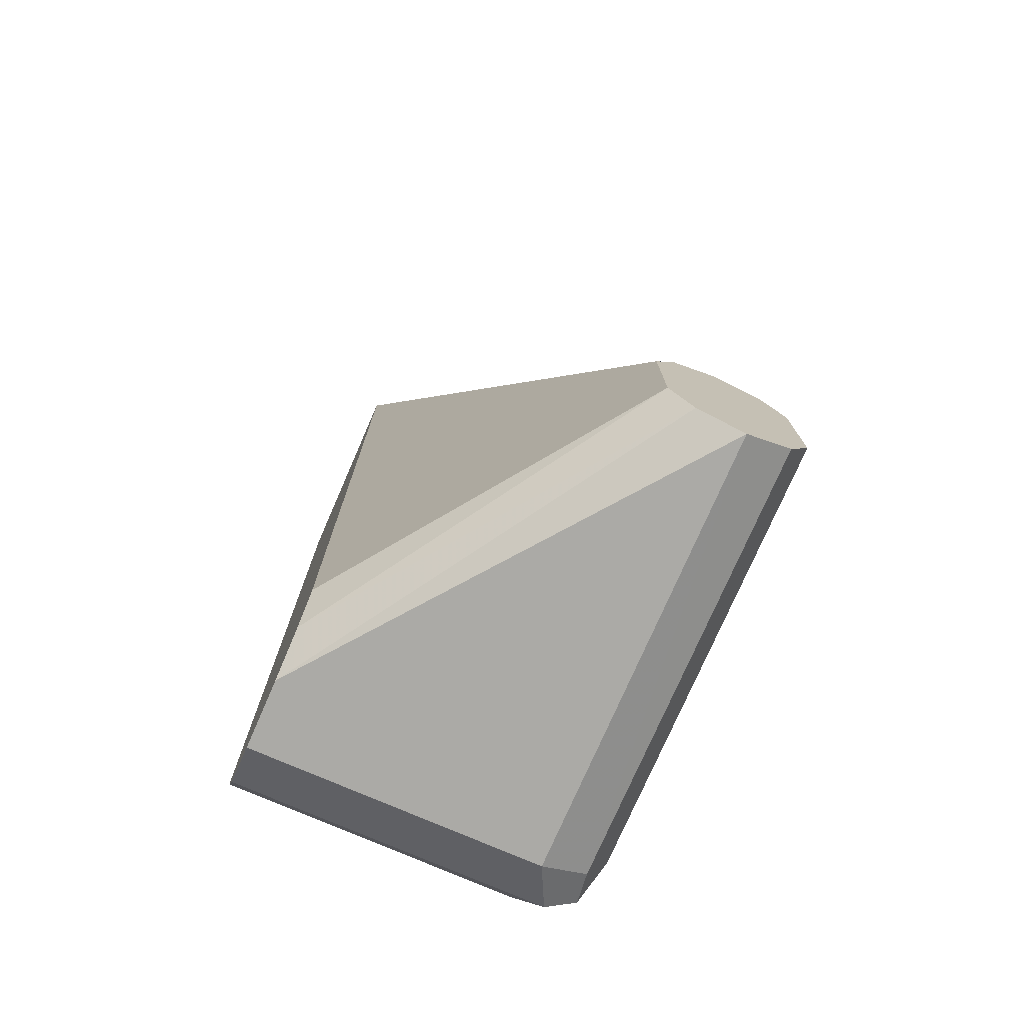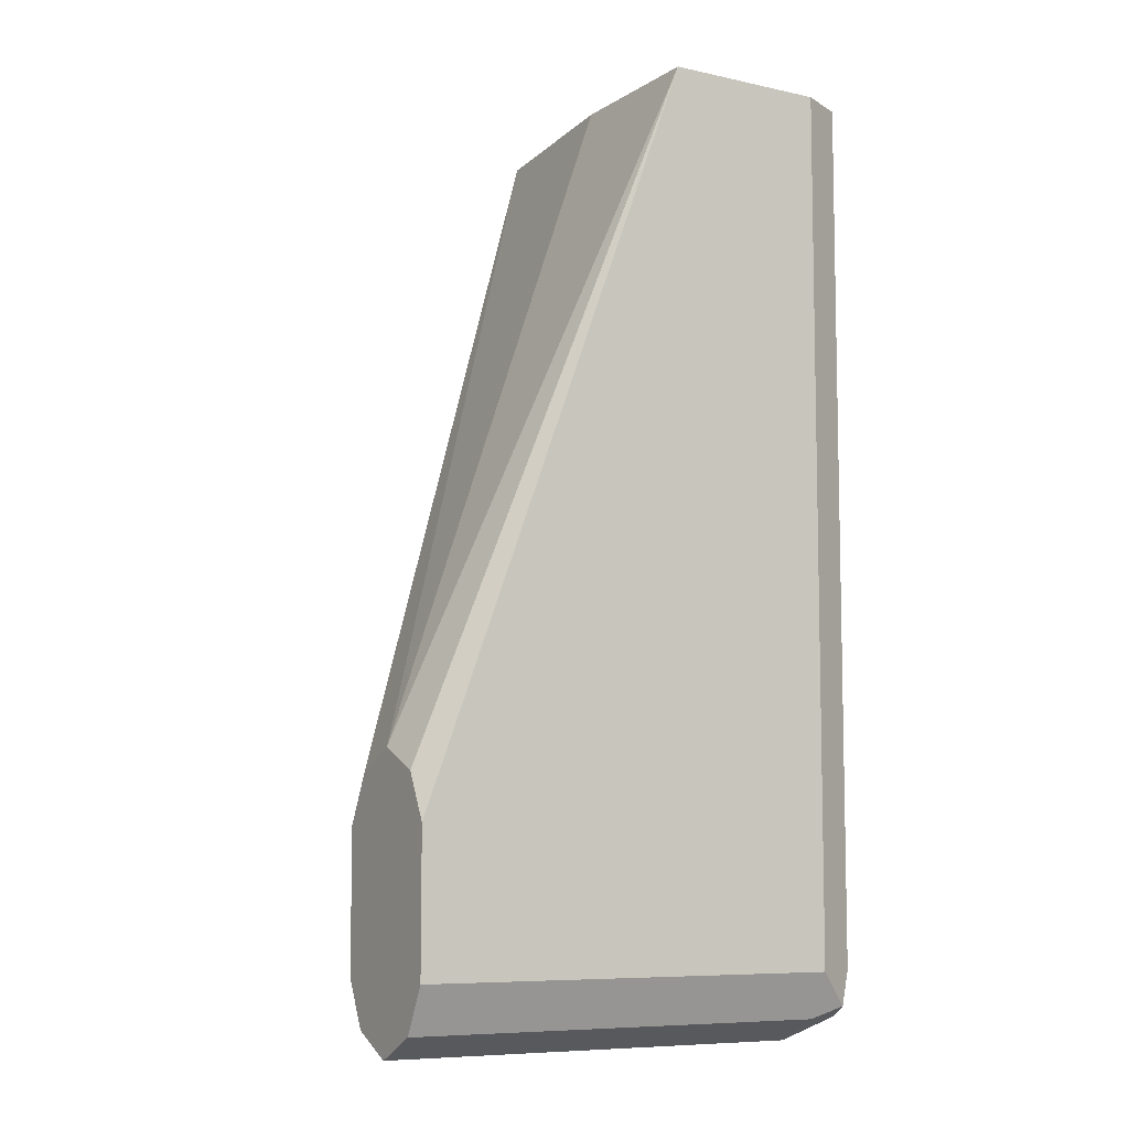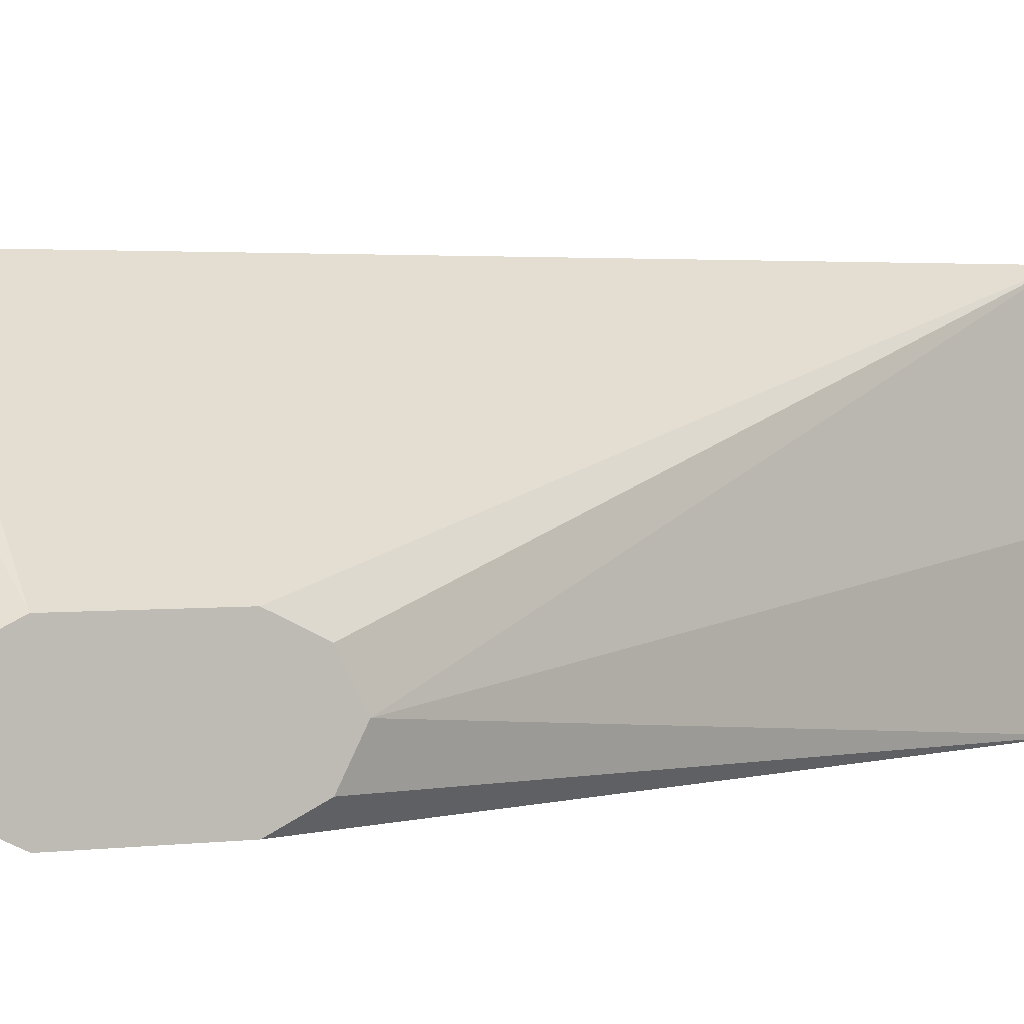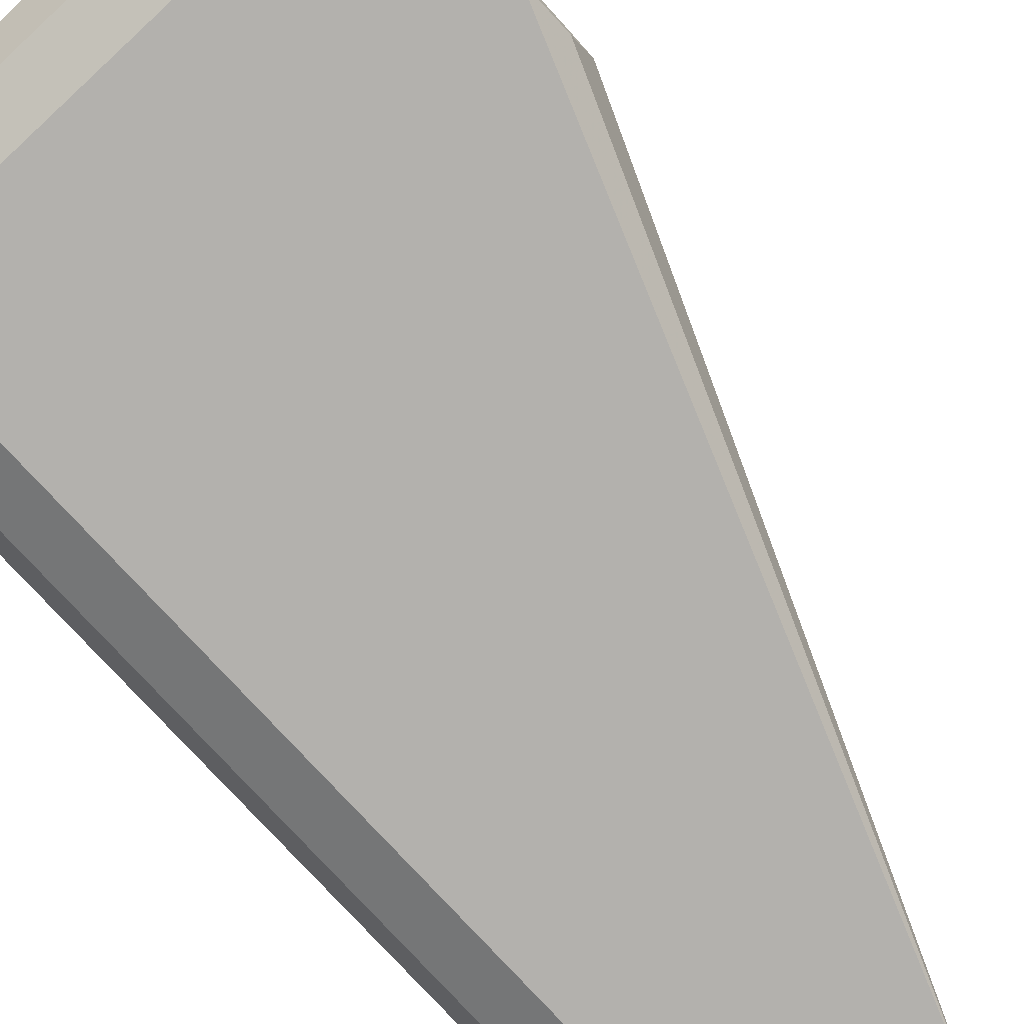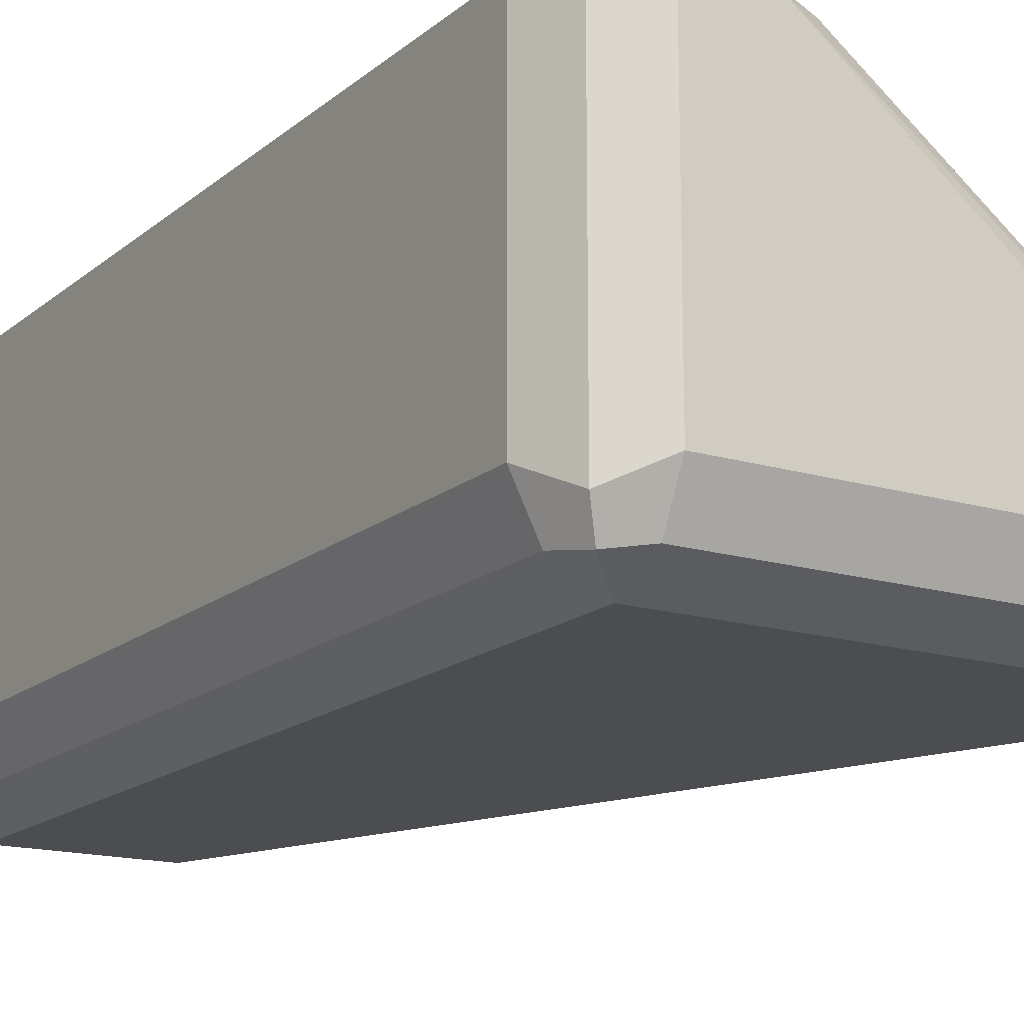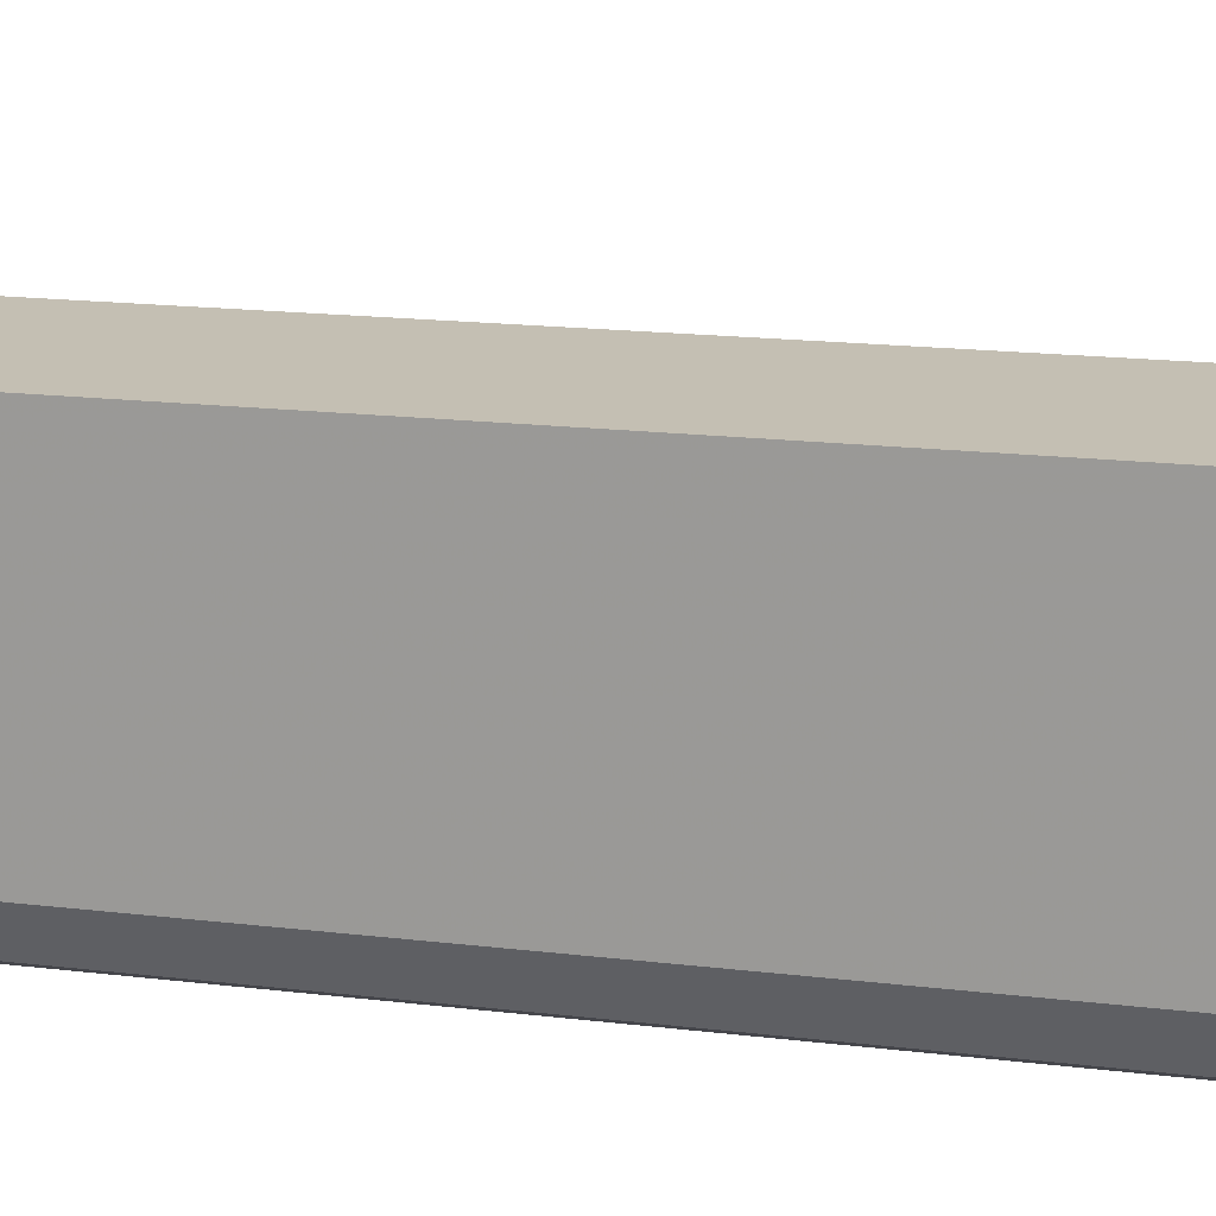
<metadata>
{"format":"obj","ext":"obj","renderer":"f3d","projection":"perspective","resolution":1024,"background":"white","views":[{"elev":-75.8,"azim":66.5,"up":"+Y"},{"elev":-8.0,"azim":148.6,"up":"+Y"},{"elev":2.5,"azim":67.5,"up":"+Z"},{"elev":-79.3,"azim":42.8,"up":"+Z"},{"elev":-16.1,"azim":-31.8,"up":"+Z"},{"elev":17.9,"azim":-76.9,"up":"+Z"}]}
</metadata>
<code>
v -0.272 -0.847 -0.01515
v -0.2782 -0.8346 -0.01515
v -0.2782 -0.8346 -0.09274
v -0.2782 -0.5991 -0.01515
v -0.2226 -0.5991 -0.01515
v -0.2782 -0.5991 -0.09274
v -0.272 -0.8346 -0.1051
v -0.2689 -0.8439 -0.1066
v -0.2597 -0.8346 -0.1113
v -0.1418 -0.8347 -0.1113
v -0.2157 -0.779 -0.1113
v -0.2597 -0.5991 -0.1113
v -0.272 -0.5991 -0.1051
v -0.2157 -0.5991 -0.1113
v -0.1855 -0.779 -0.1113
v -0.1418 -0.7976 -0.1113
v -0.1418 -0.8532 -0.09274
v -0.1418 -0.847 -0.1051
v -0.2597 -0.847 -0.1051
v -0.2597 -0.8532 -0.09274
v -0.272 -0.847 -0.09892
v -0.2597 -0.8532 -0.01515
v -0.2411 -0.8532 -0.01515
v -0.1418 -0.847 -0.08038
v -0.2288 -0.847 -0.01515
v -0.2226 -0.8346 -0.01515
v -0.1418 -0.8347 -0.0742
v -0.1418 -0.779 -0.09274
v -0.1418 -0.7976 -0.0742
v -0.1418 -0.7852 -0.08038
v -0.2157 -0.5991 -0.06836
v -0.1418 -0.7852 -0.1051
f 25 27 26
f 27 17 28
f 24 17 27
f 25 24 27
f 25 26 23
f 22 23 1
f 24 23 17
f 22 20 17
f 22 17 23
f 22 1 20
f 29 27 28
f 25 23 24
f 29 5 27
f 27 5 26
f 30 28 5
f 30 29 28
f 31 5 28
f 31 14 5
f 31 28 14
f 32 14 28
f 32 16 14
f 32 28 16
f 16 28 17
f 16 15 14
f 14 6 5
f 21 20 1
f 26 5 1
f 23 26 1
f 30 5 29
f 21 1 3
f 19 17 20
f 10 19 8
f 2 3 1
f 2 4 3
f 2 1 4
f 4 1 5
f 21 3 8
f 3 4 6
f 7 3 6
f 7 8 3
f 9 8 7
f 9 10 8
f 9 11 10
f 9 12 11
f 9 7 12
f 4 5 6
f 13 6 12
f 13 12 7
f 19 21 8
f 19 20 21
f 18 19 10
f 18 10 17
f 10 16 17
f 18 17 19
f 11 15 16
f 11 12 15
f 12 14 15
f 12 6 14
f 13 7 6
f 10 11 16

</code>
